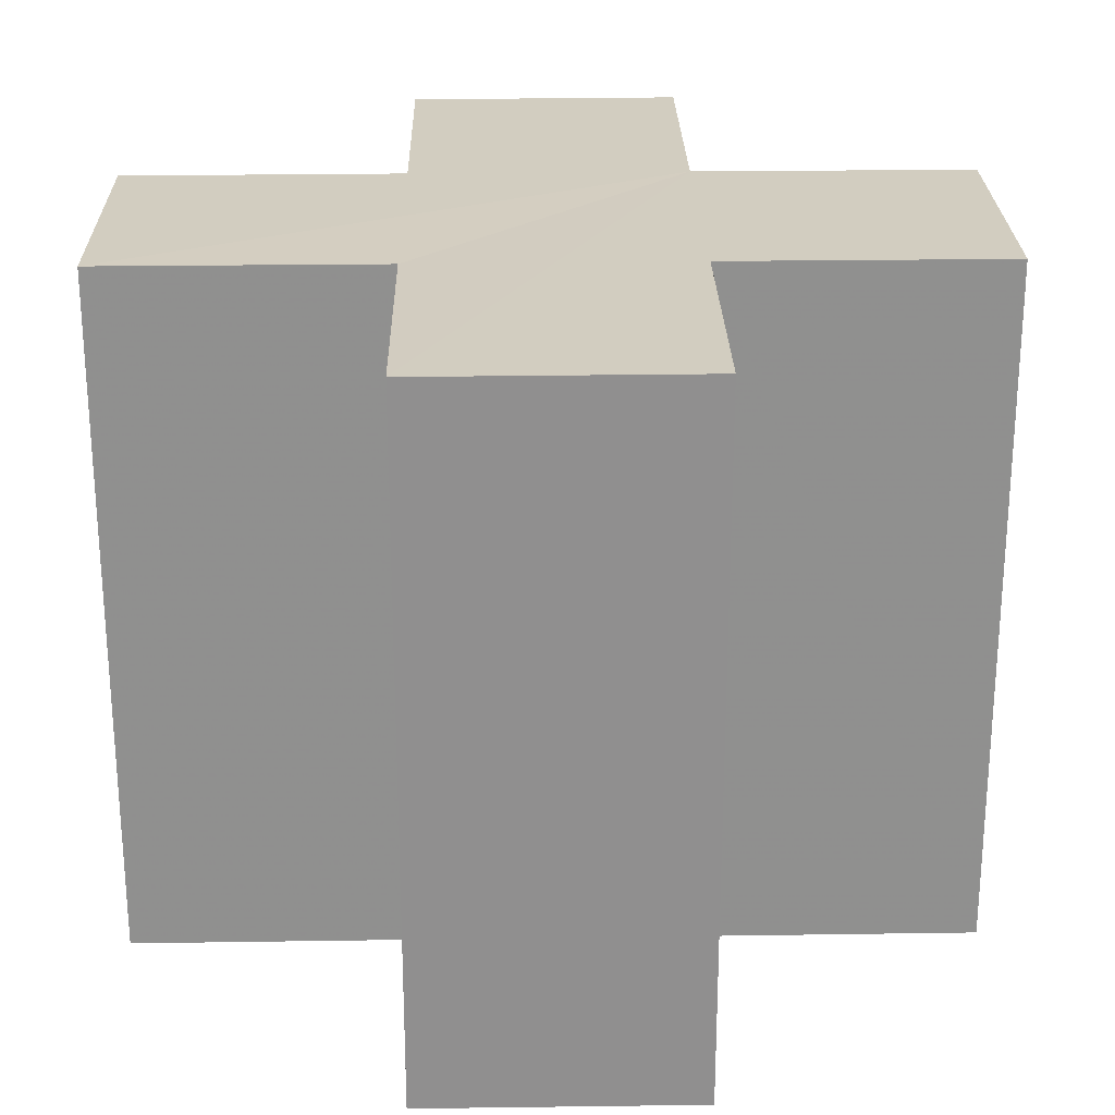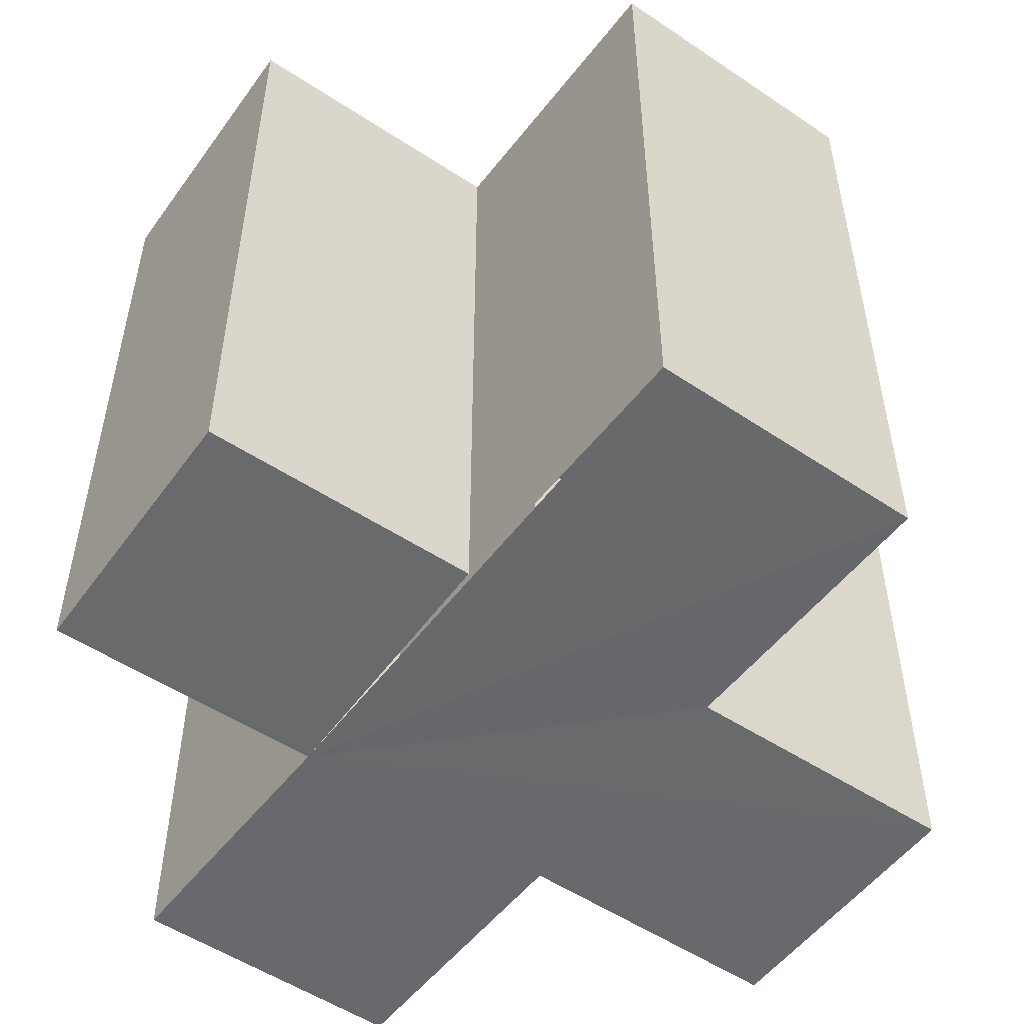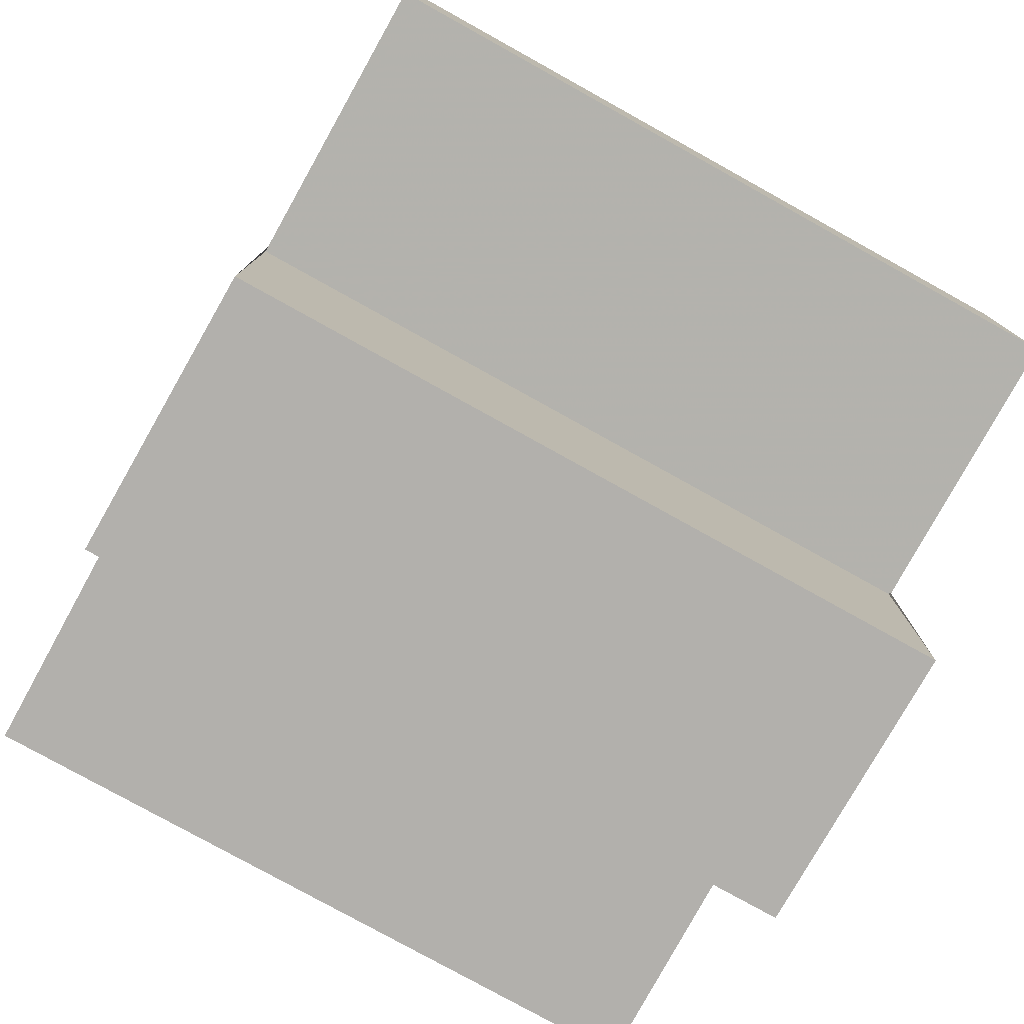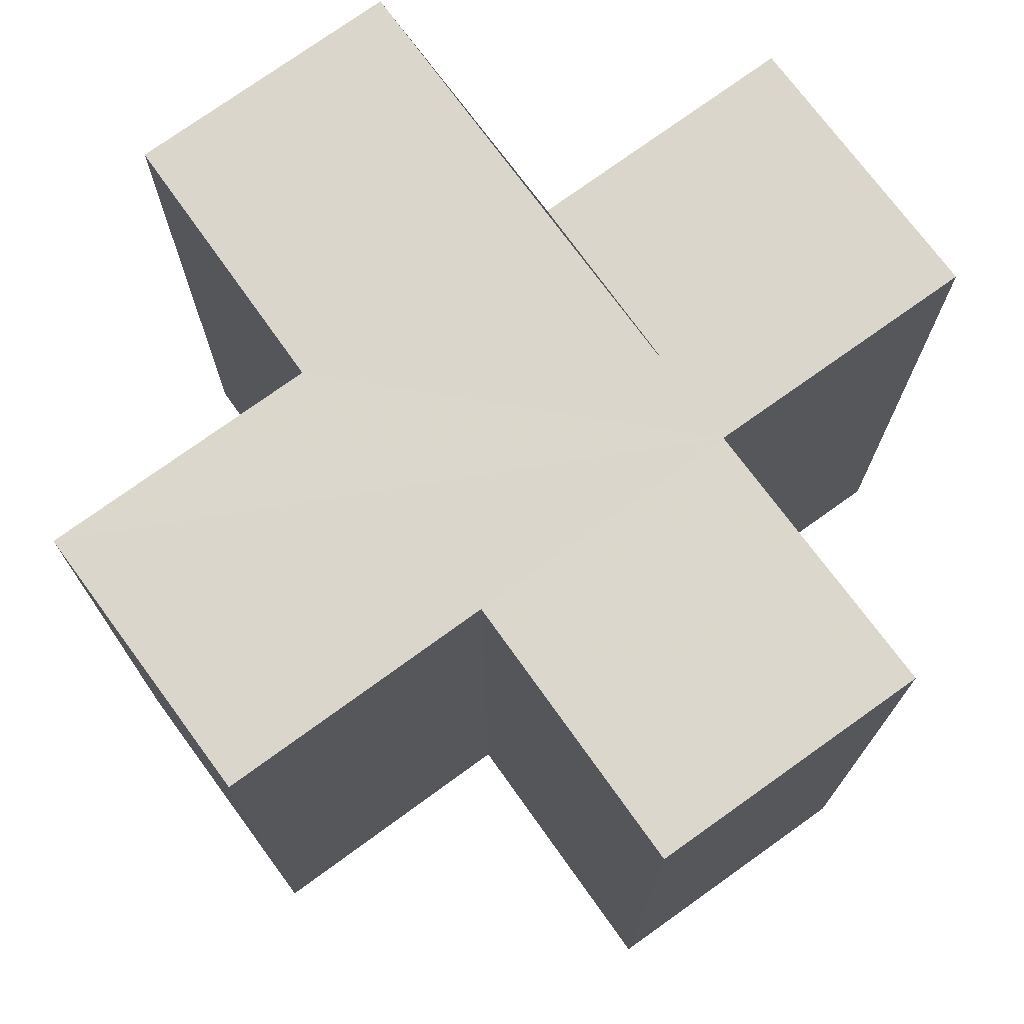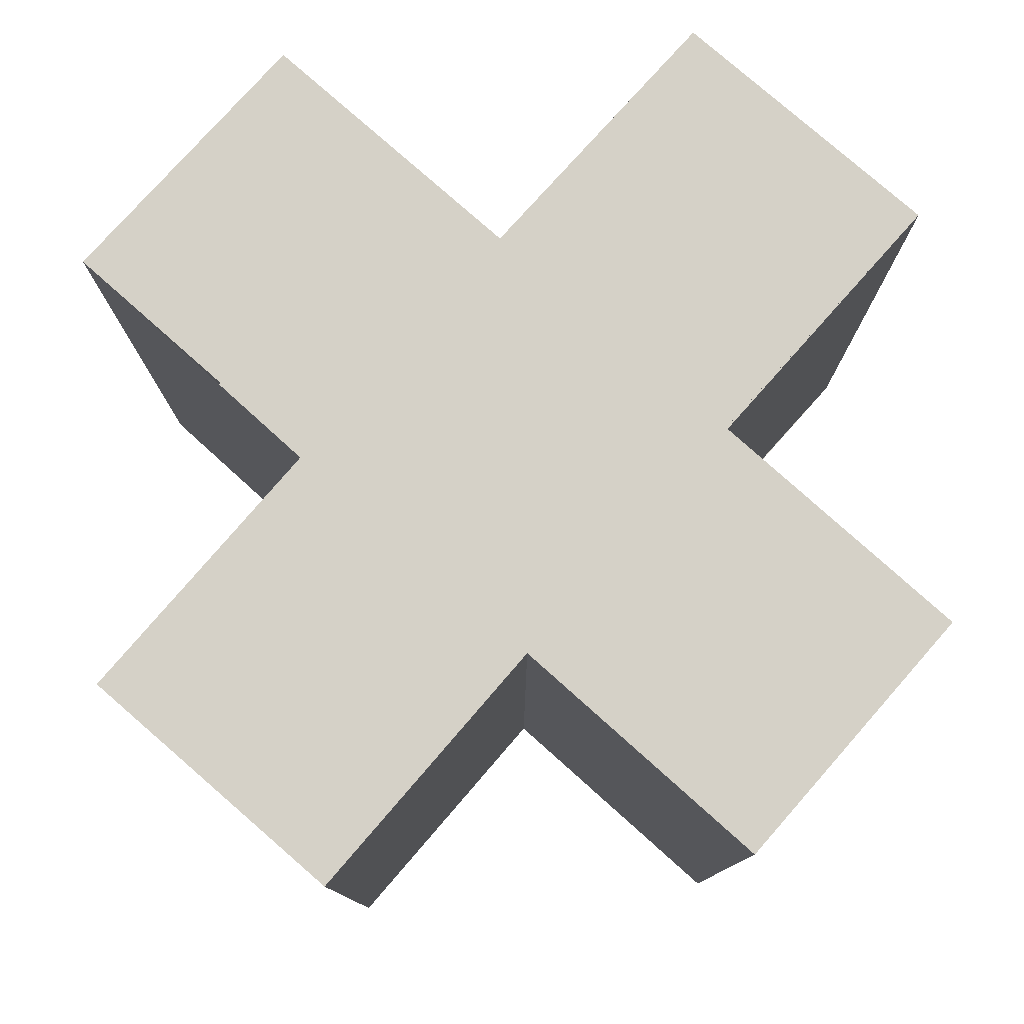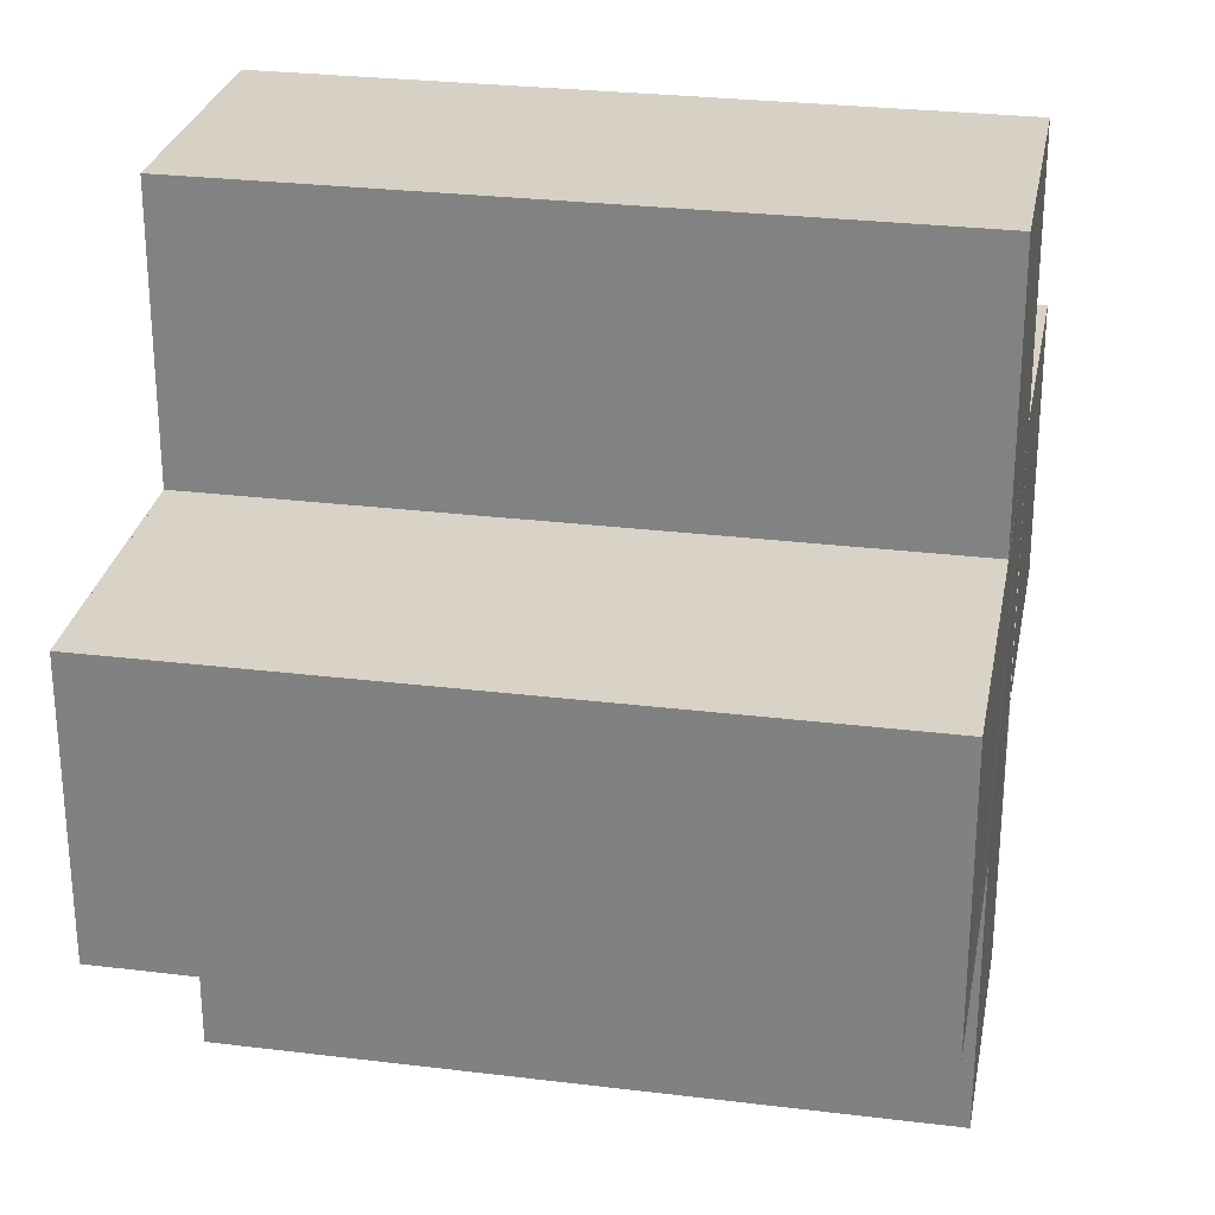
<metadata>
{"format":"obj","ext":"obj","renderer":"f3d","projection":"perspective","resolution":1024,"background":"white","views":[{"elev":24.6,"azim":-1.3,"up":"+Z"},{"elev":-52.6,"azim":-125.8,"up":"+Z"},{"elev":-78.9,"azim":60.9,"up":"+Y"},{"elev":73.5,"azim":54.1,"up":"+Z"},{"elev":79.3,"azim":131.4,"up":"+Z"},{"elev":27.3,"azim":-79.5,"up":"+Y"}]}
</metadata>
<code>
o 5559
v 2187 1887 17.12
v 2187 1887 17.12
v 2187 1887 17.14
v 2187 1887 17.14
v 2187 1887 17.12
v 2187 1887 17.14
v 2187 1887 17.14
v 2187 1887 17.14
v 2187 1887 17.14
v 2187 1887 17.14
v 2187 1887 17.14
v 2187 1887 17.12
v 2187 1887 17.12
v 2187 1887 17.12
v 2187 1887 17.12
v 2187 1887 17.12
v 2187 1887 17.12
v 2187 1887 17.14
v 2187 1887 17.14
v 2187 1887 17.14
v 2187 1887 17.14
v 2187 1887 17.14
v 2187 1887 17.14
v 2187 1887 17.14
v 2187 1887 17.12
v 2187 1887 17.14
v 2187 1887 17.14
v 2187 1887 17.14
v 2187 1887 17.14
v 2187 1887 17.12
v 2187 1887 17.12
v 2187 1887 17.14
v 2187 1887 17.14
v 2187 1887 17.12
v 2187 1887 17.12
v 2187 1887 17.12
v 2187 1887 17.14
v 2187 1887 17.14
v 2187 1887 17.12
v 2187 1887 17.12
v 2187 1887 17.12
v 2187 1887 17.12
v 2187 1887 17.14
v 2187 1887 17.14
v 2187 1887 17.12
v 2187 1887 17.12
v 2187 1887 17.14
v 2187 1887 17.14
v 2187 1887 17.12
v 2187 1887 17.12
v 2187 1887 17.12
v 2187 1887 17.14
v 2187 1887 17.14
v 2187 1887 17.12
v 2187 1887 17.12
v 2187 1887 17.12
v 2187 1887 17.12
v 2187 1887 17.12
v 2187 1887 17.14
v 2187 1887 17.12
v 2187 1887 17.14
v 2187 1887 17.12
v 2187 1887 17.12
v 2187 1887 17.14
v 2187 1887 17.14
v 2187 1887 17.12
v 2187 1887 17.12
v 2187 1887 17.12
v 2187 1887 17.12
v 2187 1887 17.14
v 2187 1887 17.14
v 2187 1887 17.12
v 2187 1887 17.12
v 2187 1887 17.12
v 2187 1887 17.12
v 2187 1887 17.14
f 1 2 3
f 4 5 6
f 7 6 8
f 9 8 10
f 11 12 10
f 13 14 11
f 15 16 9
f 9 17 18
f 7 19 20
f 7 21 19
f 7 22 21
f 7 23 22
f 24 25 23
f 7 26 27
f 28 29 26
f 30 31 25
f 32 31 33
f 34 35 32
f 30 36 31
f 37 36 38
f 39 40 37
f 30 41 36
f 30 42 41
f 43 42 44
f 45 46 43
f 47 41 48
f 49 50 47
f 30 51 5
f 52 51 53
f 54 55 52
f 56 57 51
f 58 56 59
f 59 60 61
f 30 62 63
f 64 62 65
f 66 67 64
f 68 63 69
f 70 63 71
f 72 73 70
f 74 75 76

</code>
